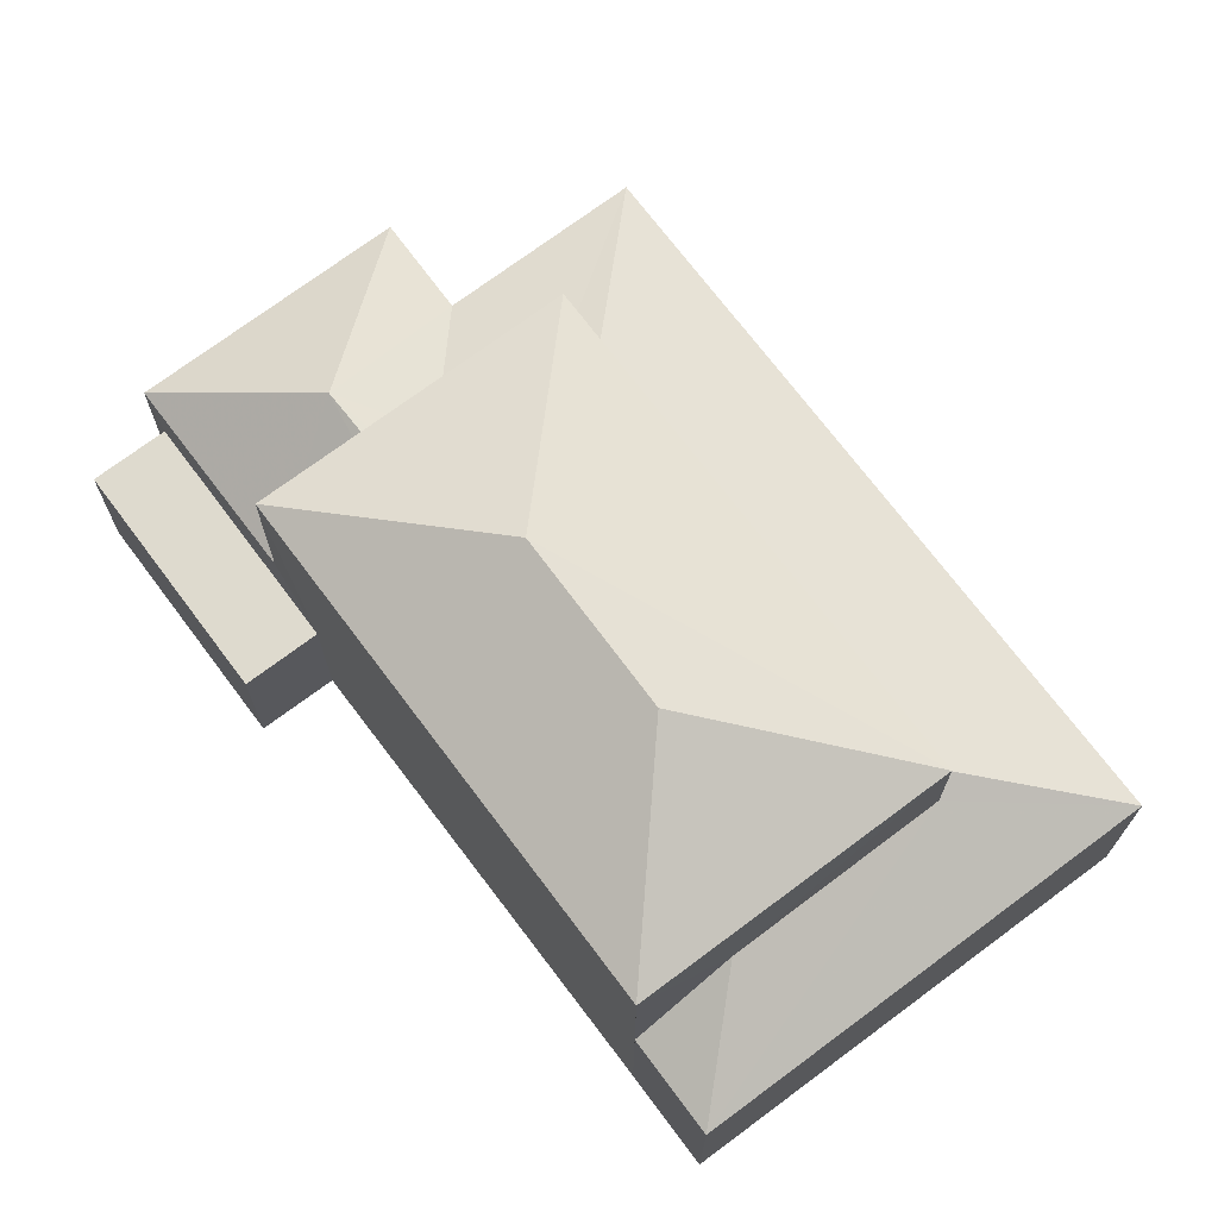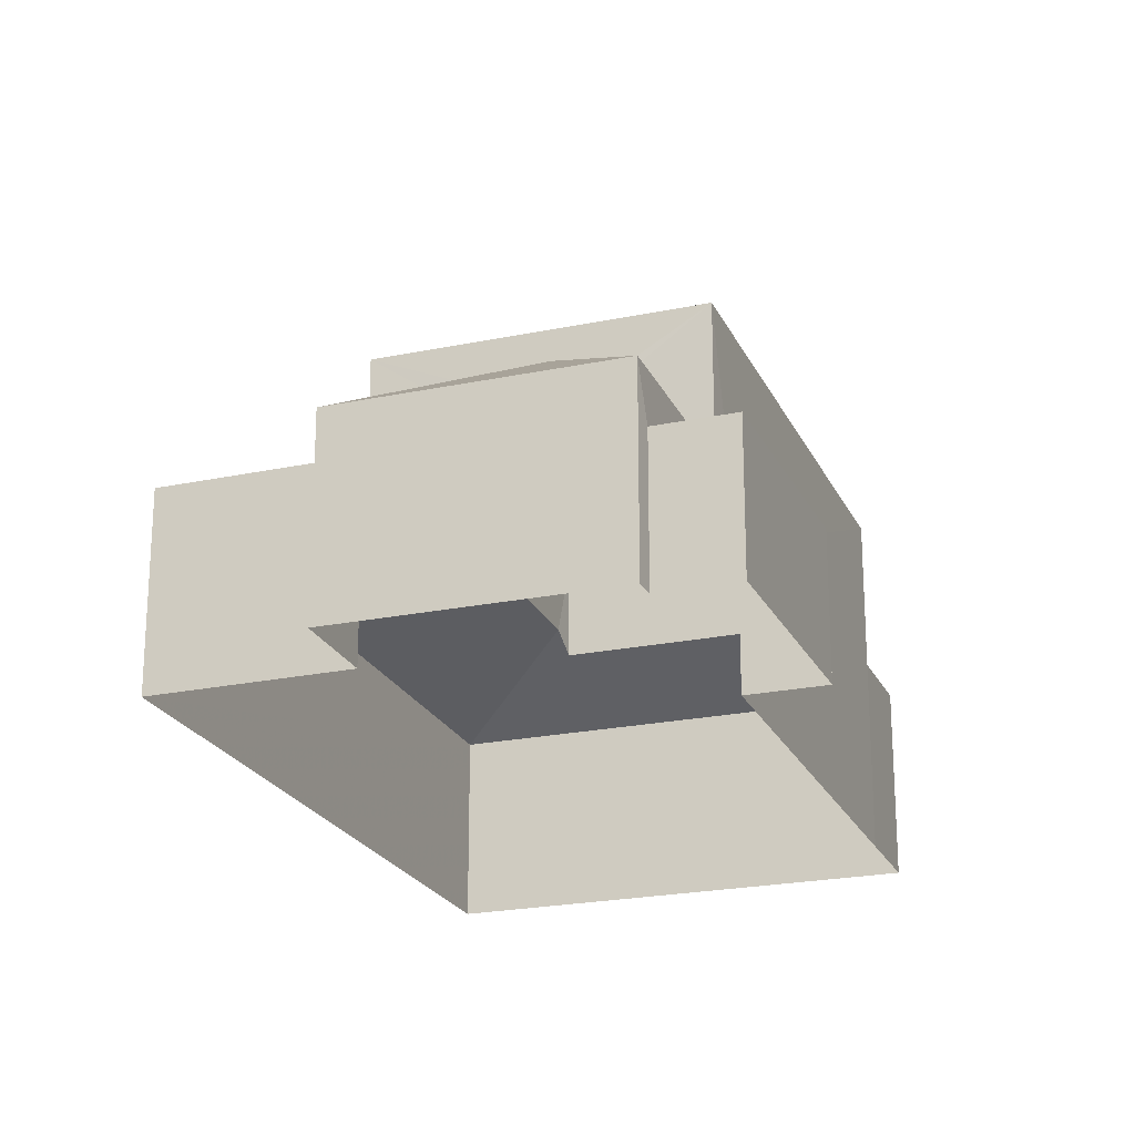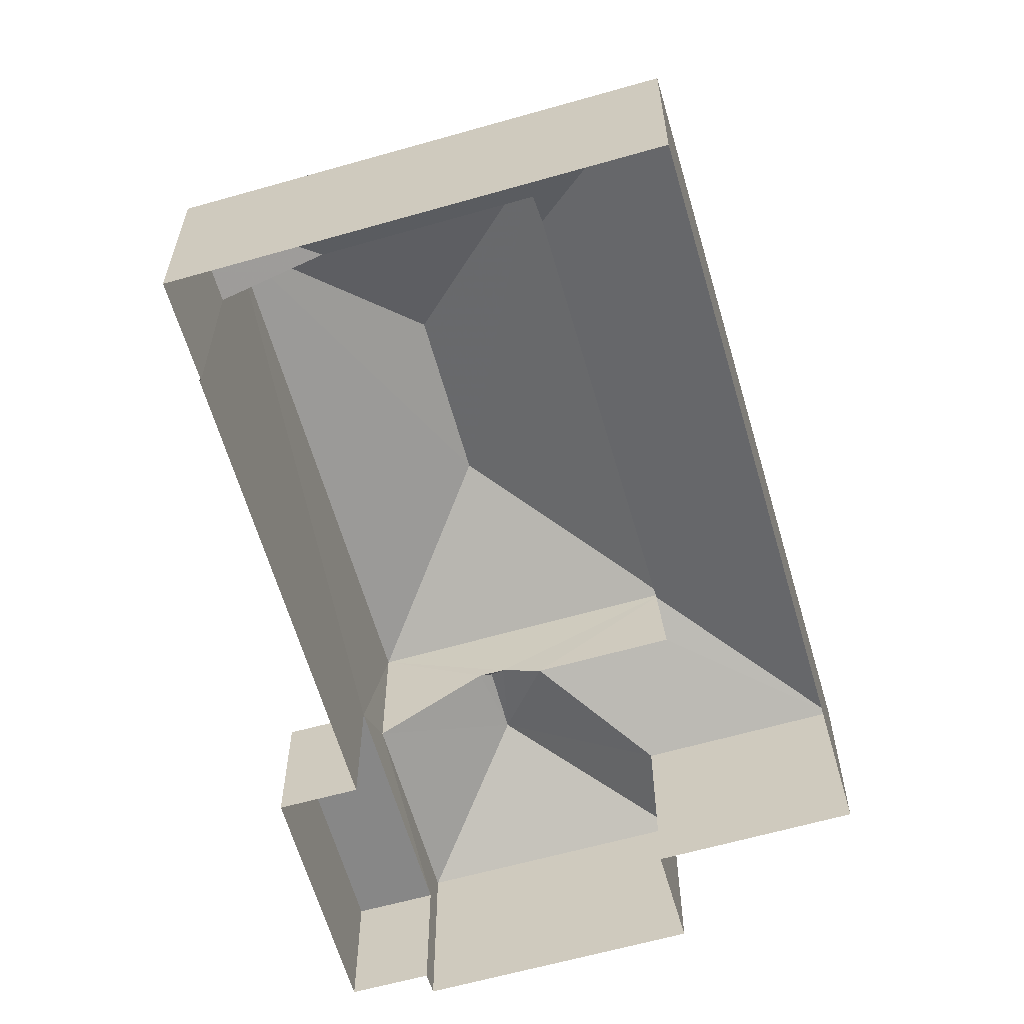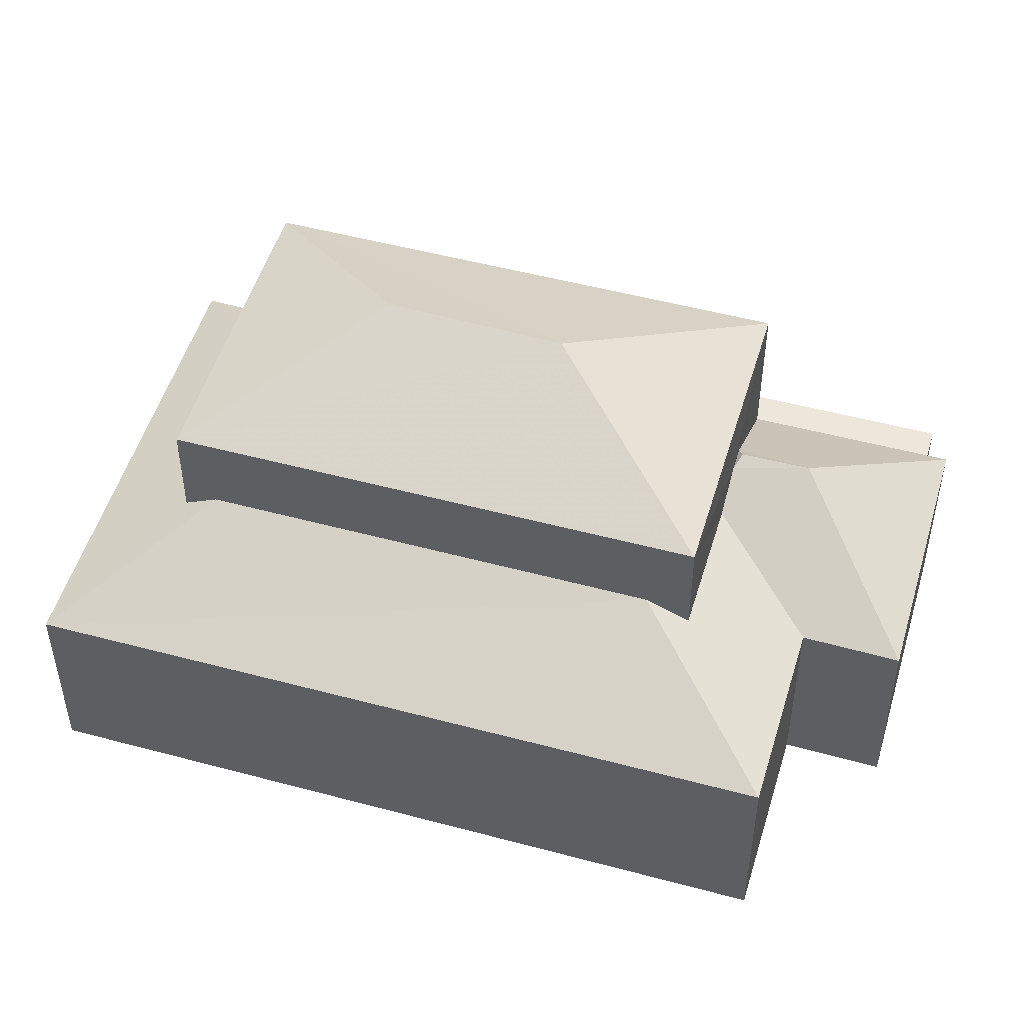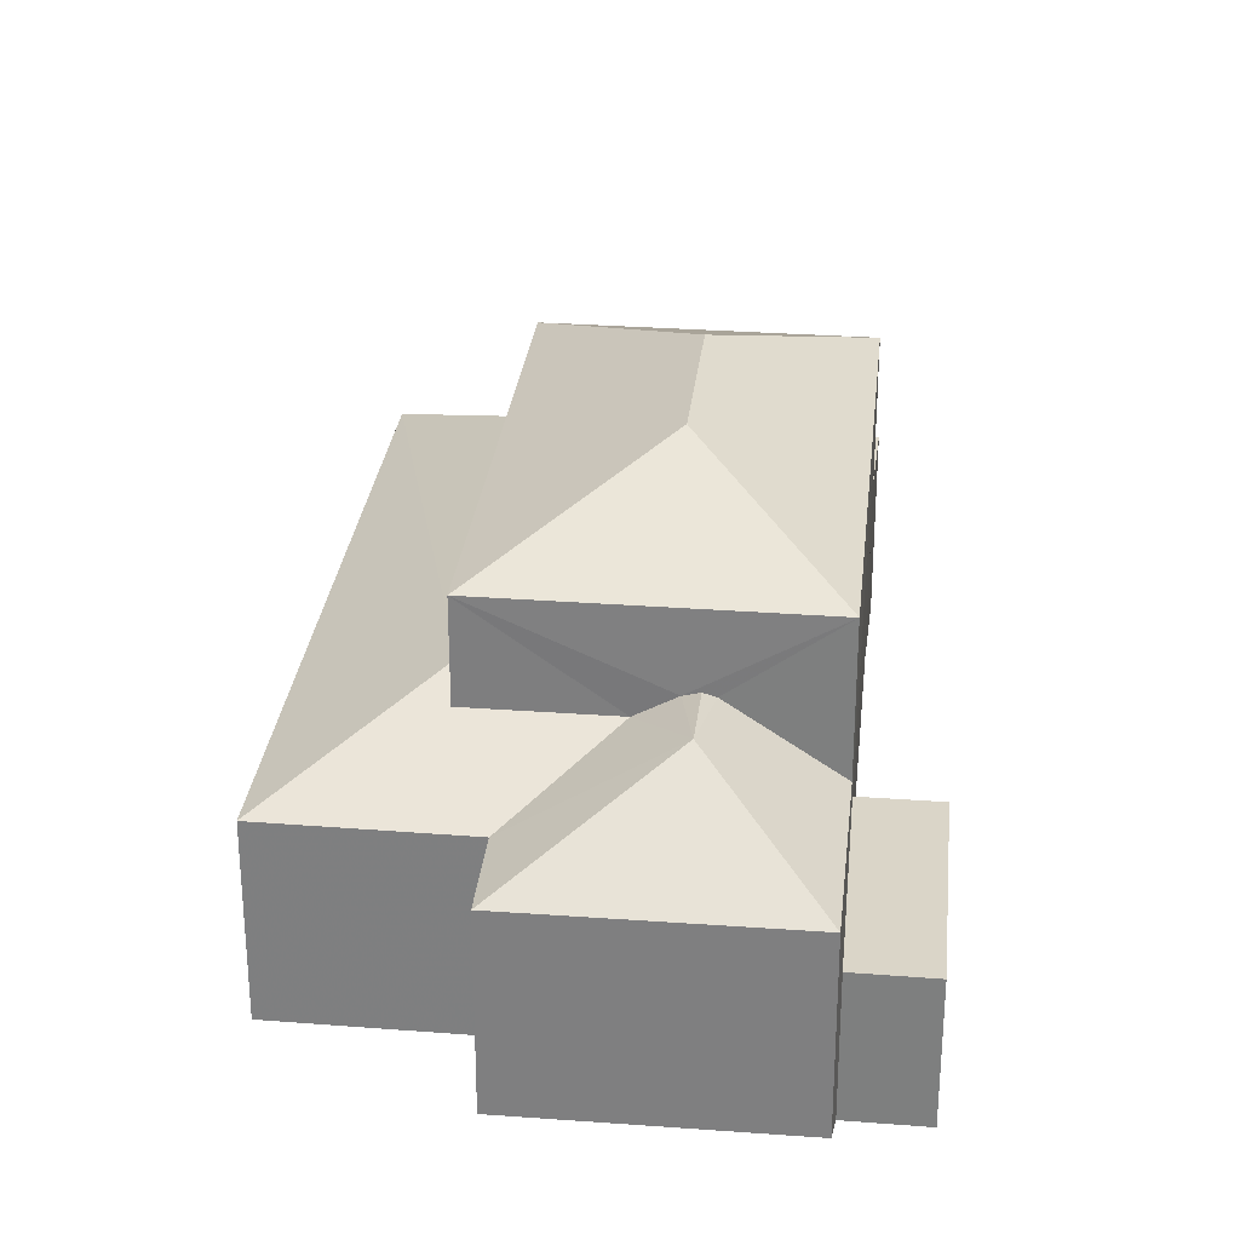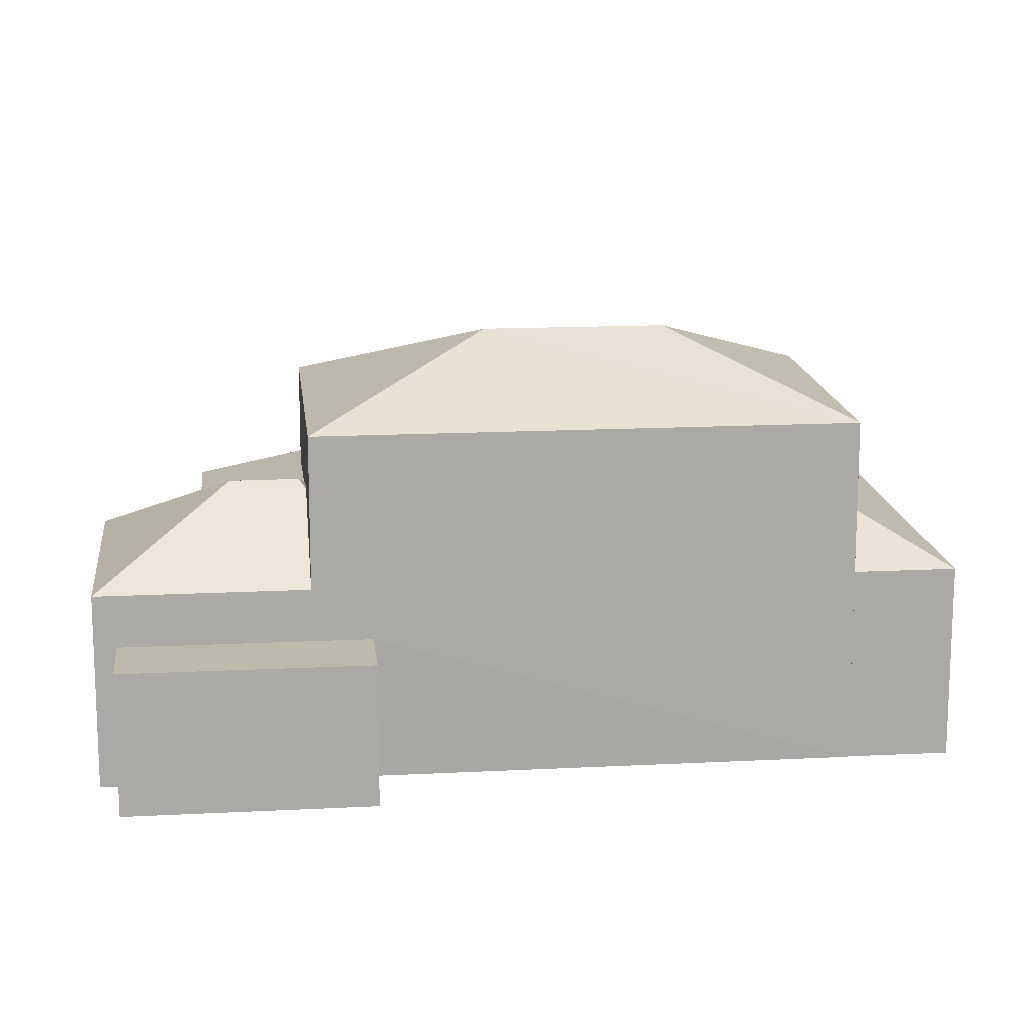
<metadata>
{"format":"obj","ext":"obj","renderer":"f3d","projection":"perspective","resolution":1024,"background":"white","views":[{"elev":71.5,"azim":112.4,"up":"+Z"},{"elev":-22.4,"azim":-10.9,"up":"+Z"},{"elev":-62.4,"azim":165.4,"up":"+Z"},{"elev":50.9,"azim":-104.4,"up":"+Z"},{"elev":29.4,"azim":-24.5,"up":"+Z"},{"elev":15.1,"azim":53.0,"up":"+Z"}]}
</metadata>
<code>
v -3.121e+05 4.294e+04 22.91
v -3.121e+05 4.295e+04 22.91
v -3.121e+05 4.296e+04 22.92
v -3.12e+05 4.295e+04 22.92
v -3.12e+05 4.295e+04 22.92
v -3.121e+05 4.294e+04 22.91
v -3.121e+05 4.294e+04 22.91
v -3.121e+05 4.294e+04 22.91
v -3.121e+05 4.294e+04 22.91
v -3.12e+05 4.294e+04 22.92
v -3.12e+05 4.294e+04 22.91
v -3.12e+05 4.295e+04 22.92
v -3.121e+05 4.296e+04 26.05
v -3.121e+05 4.295e+04 26.87
v -3.12e+05 4.295e+04 26.05
v -3.12e+05 4.295e+04 26.87
v -3.121e+05 4.295e+04 27.16
v -3.121e+05 4.294e+04 27.19
v -3.121e+05 4.294e+04 27.2
v -3.121e+05 4.294e+04 27.32
v -3.121e+05 4.294e+04 26.04
v -3.121e+05 4.294e+04 27.32
v -3.121e+05 4.294e+04 26.04
v -3.121e+05 4.295e+04 29.63
v -3.121e+05 4.295e+04 28.48
v -3.121e+05 4.294e+04 28.48
v -3.121e+05 4.294e+04 26.04
v -3.121e+05 4.294e+04 26.04
v -3.121e+05 4.295e+04 26.83
v -3.121e+05 4.295e+04 26.04
v -3.121e+05 4.295e+04 27.15
v -3.121e+05 4.294e+04 26.83
v -3.12e+05 4.294e+04 25.2
v -3.121e+05 4.294e+04 25.2
v -3.12e+05 4.294e+04 25.2
v -3.121e+05 4.294e+04 25.2
v -3.121e+05 4.295e+04 28.49
v -3.12e+05 4.295e+04 29.63
v -3.12e+05 4.295e+04 28.49
v -3.12e+05 4.295e+04 26.04
f 1 2 3
f 3 4 5
f 6 7 1
f 8 7 6
f 9 10 11
f 6 10 9
f 10 5 12
f 1 3 10
f 10 3 5
f 6 1 10
f 13 14 15
f 15 14 16
f 17 14 13
f 18 19 20
f 21 22 23
f 24 25 26
f 20 22 18
f 22 21 27
f 22 27 18
f 28 29 30
f 30 29 31
f 32 29 28
f 20 19 22
f 19 32 22
f 22 28 23
f 22 32 28
f 33 34 35
f 33 36 34
f 37 25 24
f 38 37 24
f 24 39 38
f 24 26 39
f 16 40 15
f 31 17 13
f 30 31 13
f 38 39 37
f 13 4 3
f 13 15 4
f 5 4 15
f 40 5 15
f 33 35 11
f 10 33 11
f 35 9 11
f 35 34 9
f 36 9 34
f 36 6 9
f 1 28 30
f 2 1 30
f 23 7 8
f 21 23 8
f 13 3 2
f 30 13 2
f 12 39 33
f 12 33 10
f 39 26 33
f 8 6 36
f 8 36 21
f 36 27 21
f 26 27 33
f 36 33 27
f 25 31 29
f 17 37 14
f 37 31 25
f 17 31 37
f 40 12 5
f 12 40 39
f 14 37 16
f 37 39 16
f 39 40 16
f 32 25 29
f 27 26 18
f 19 26 25
f 32 19 25
f 18 26 19
f 28 1 7
f 23 28 7

</code>
